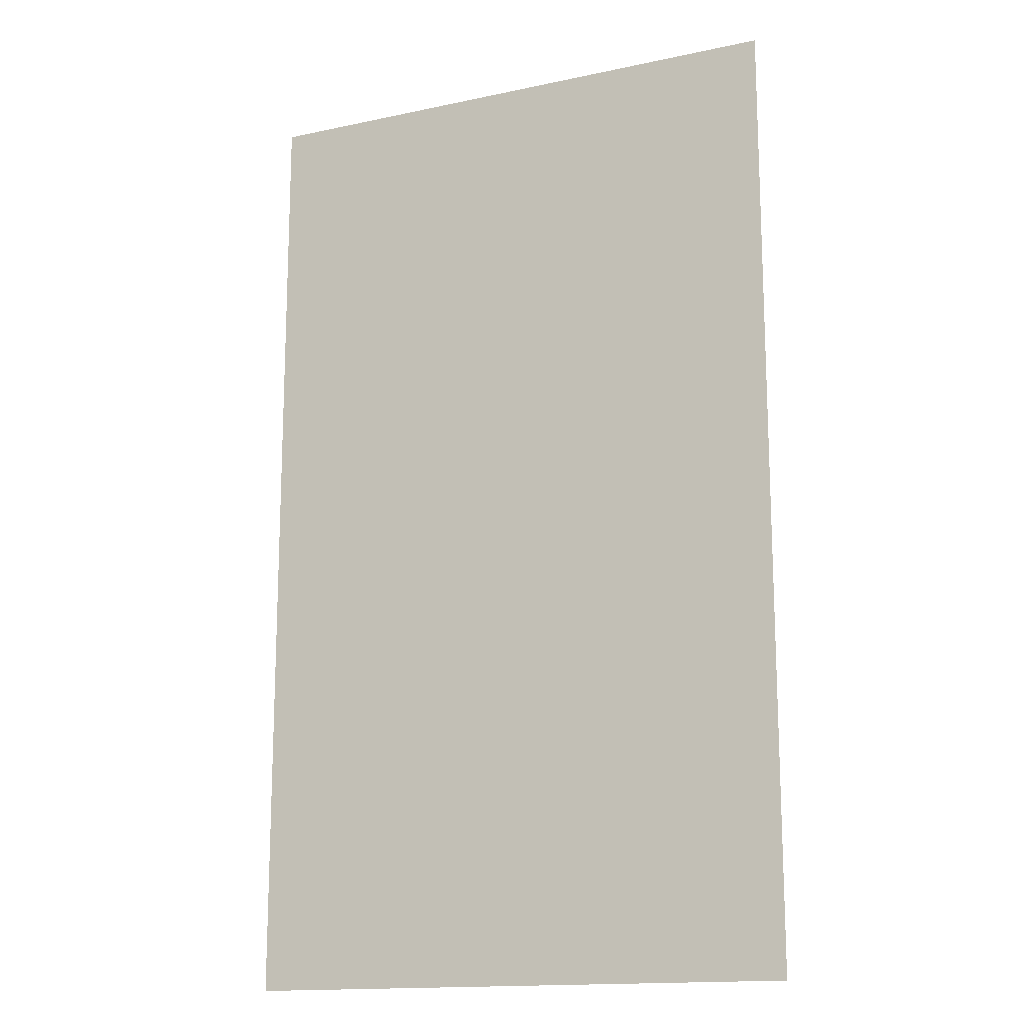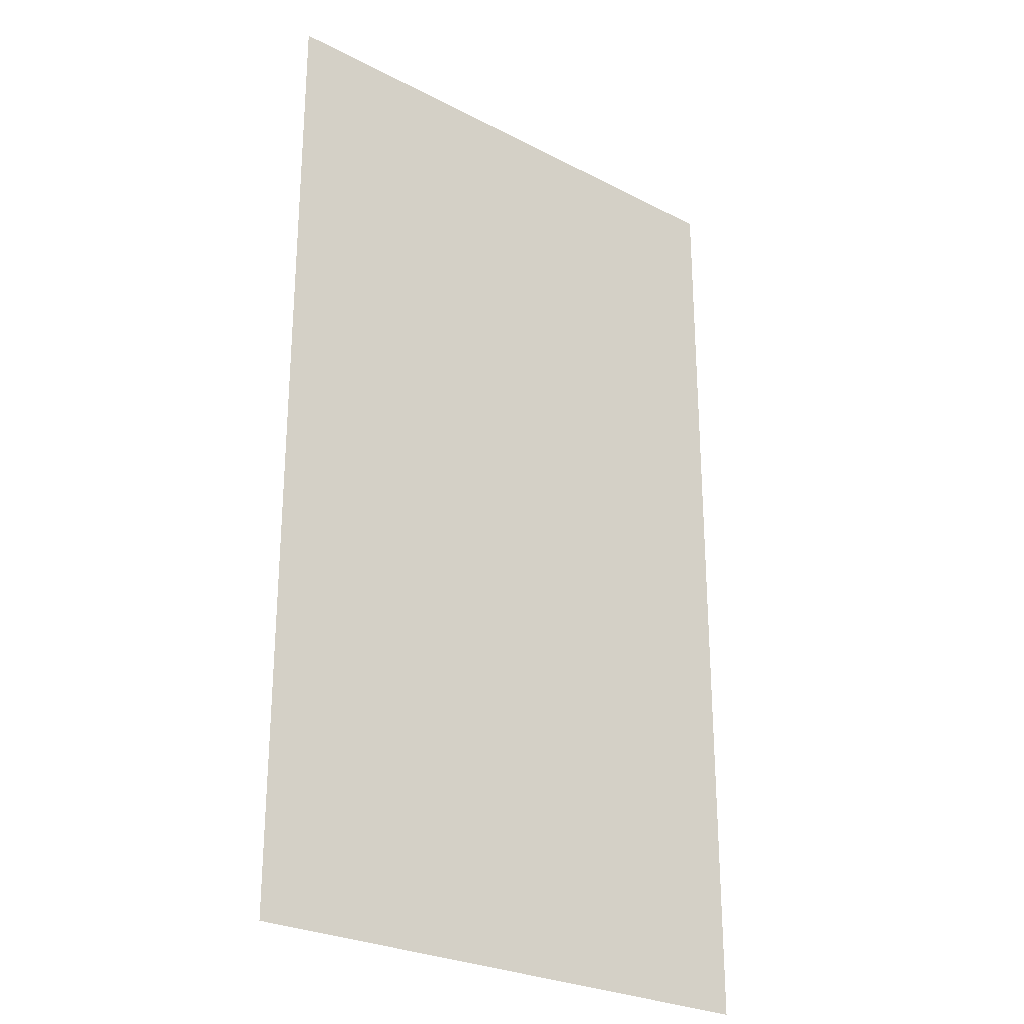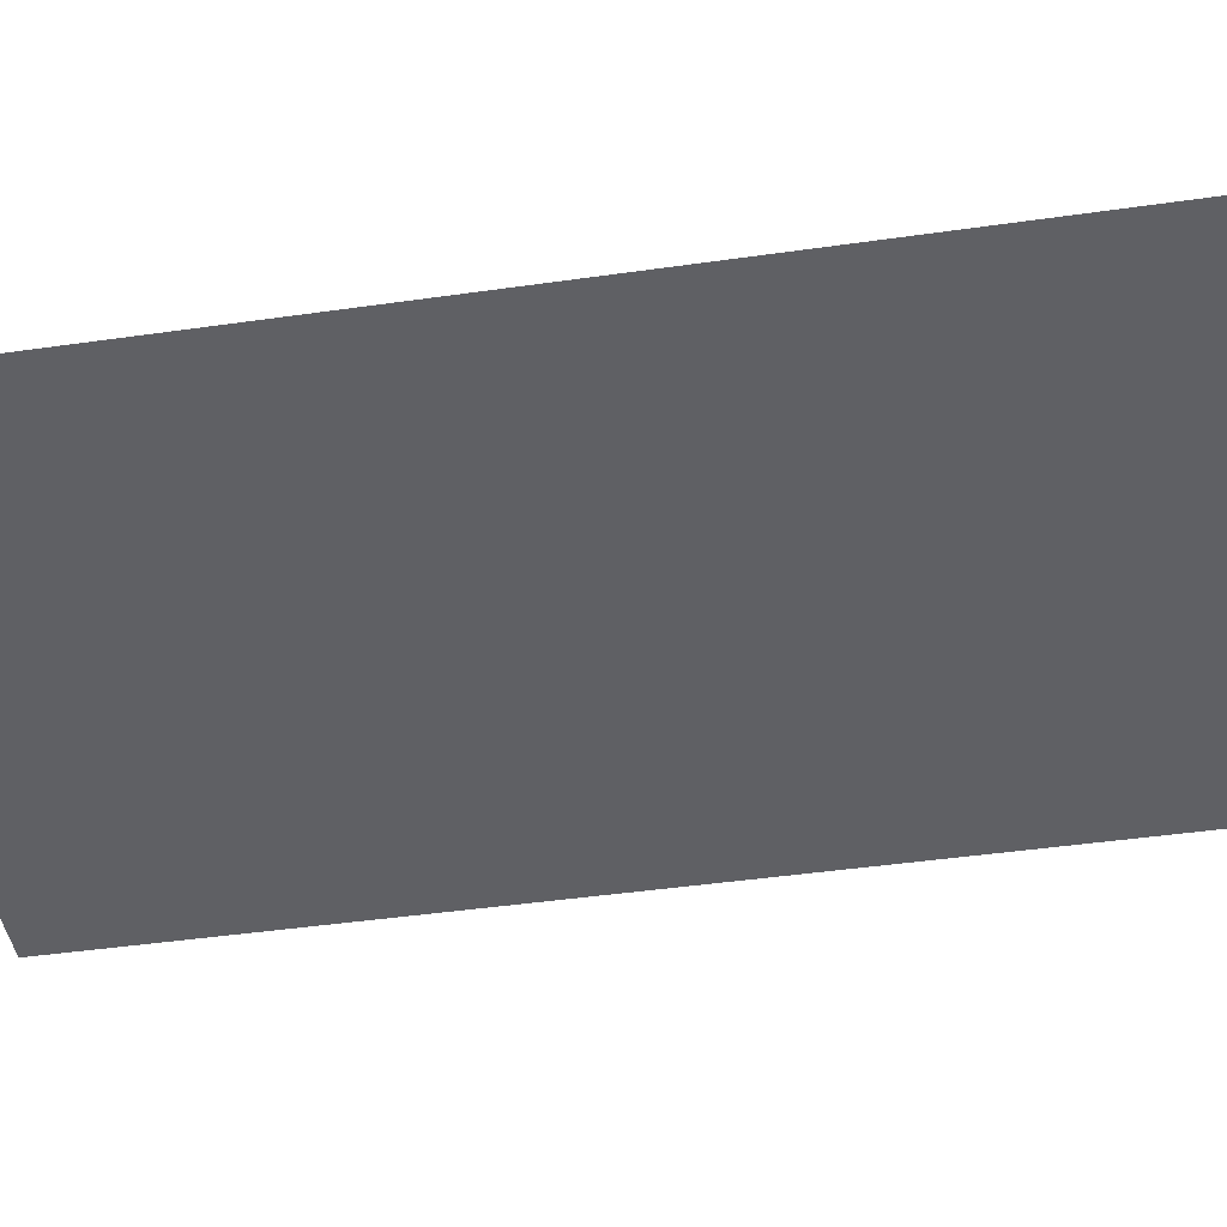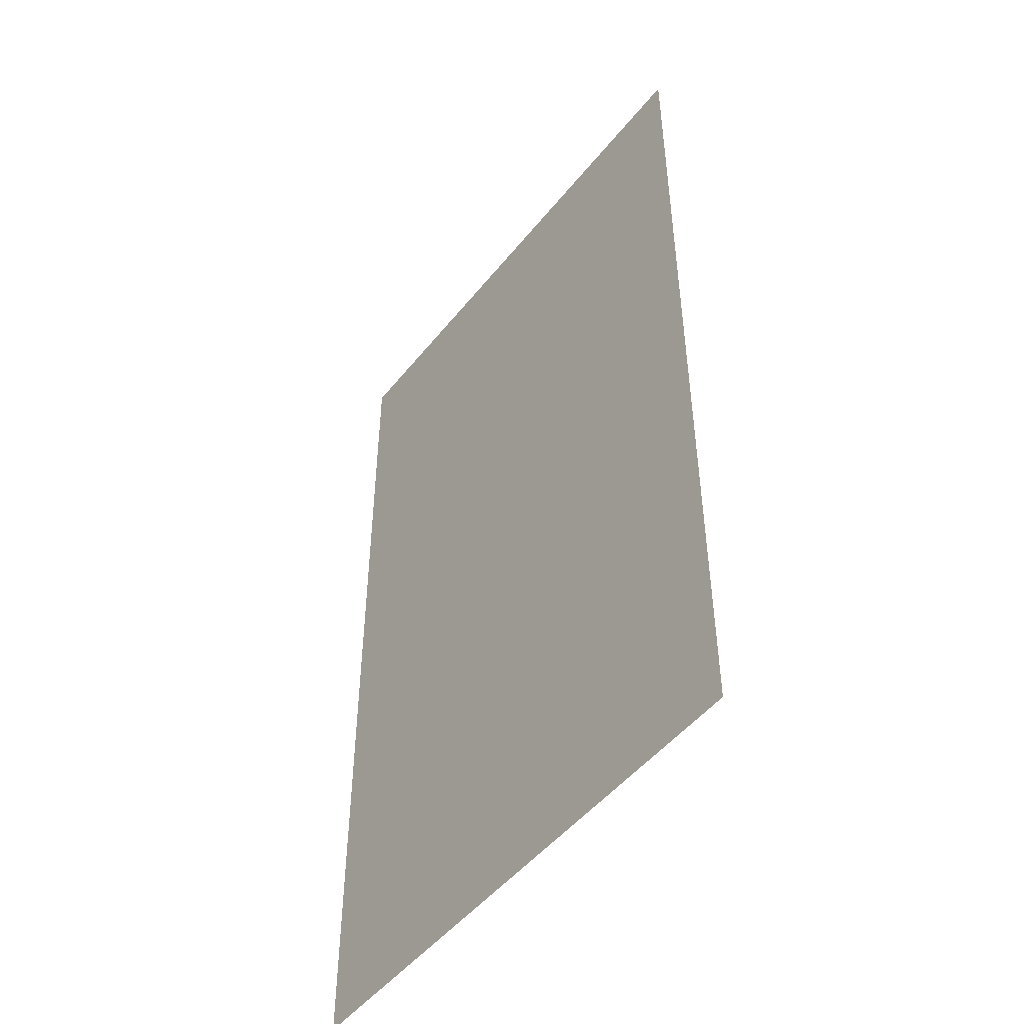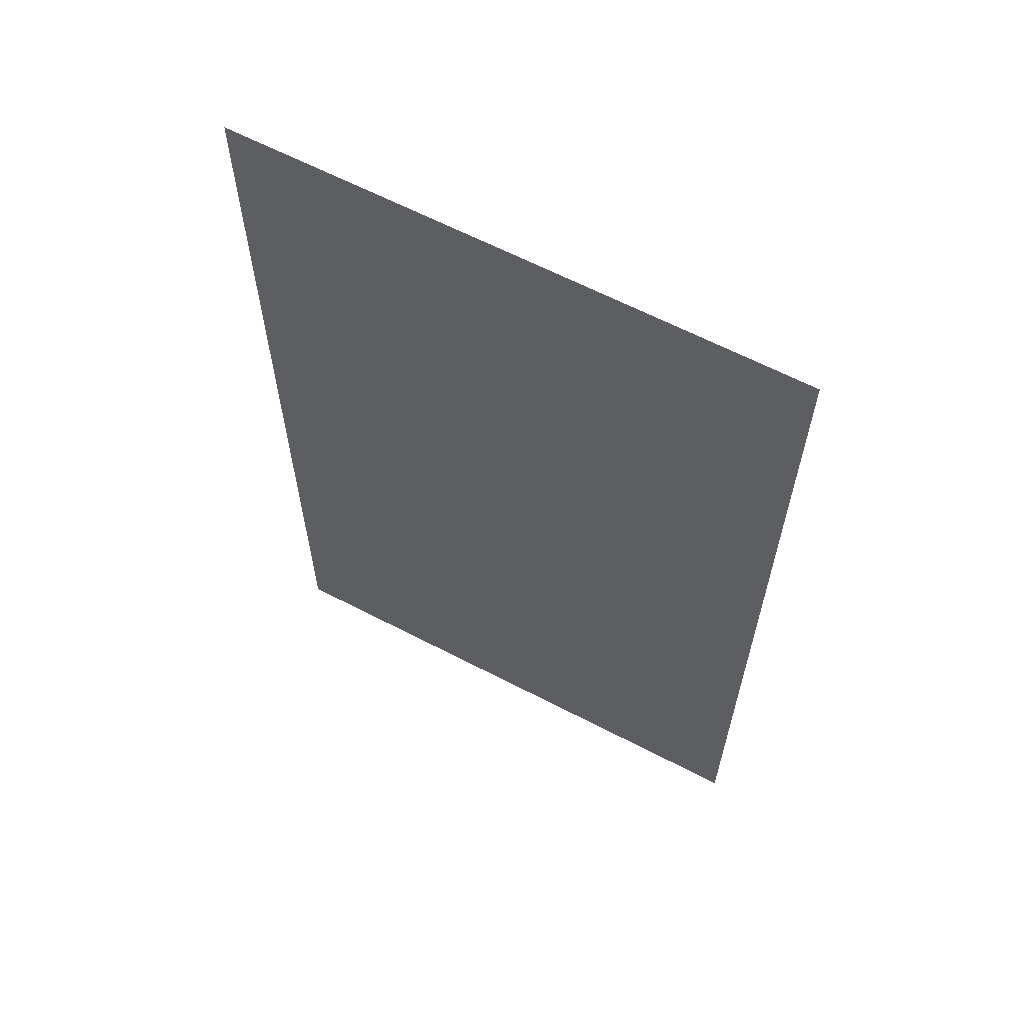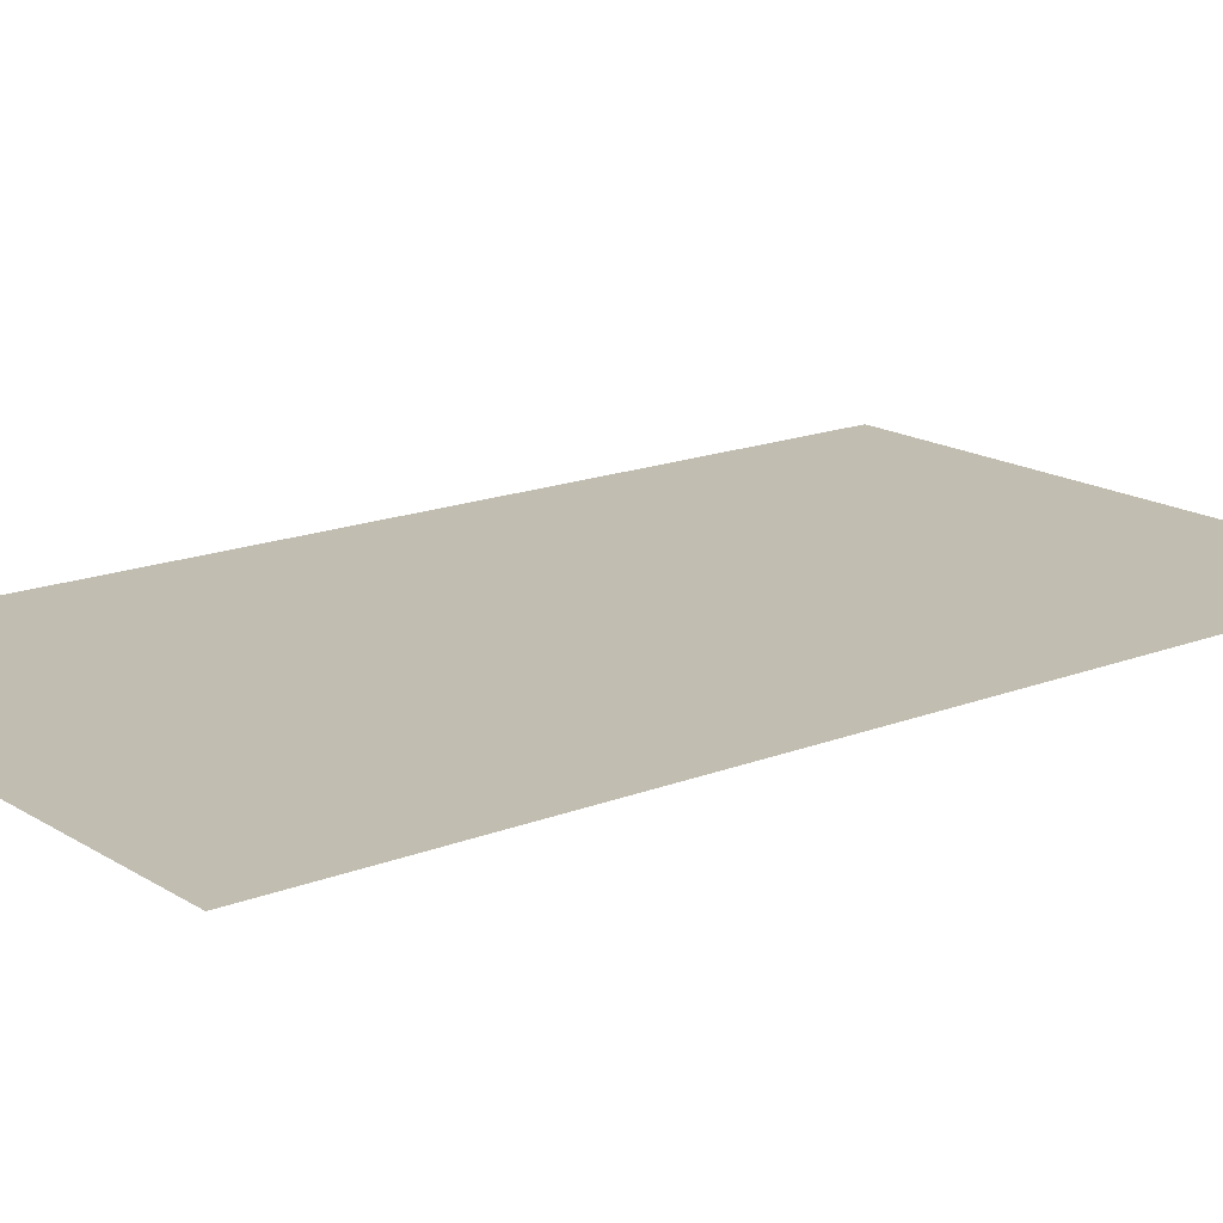
<metadata>
{"format":"obj","ext":"obj","renderer":"f3d","projection":"perspective","resolution":1024,"background":"white","views":[{"elev":-15.4,"azim":-155.6,"up":"+Z"},{"elev":-26.6,"azim":141.0,"up":"+Z"},{"elev":-44.3,"azim":-80.5,"up":"+Y"},{"elev":-49.0,"azim":53.2,"up":"+Z"},{"elev":63.5,"azim":-152.3,"up":"+Z"},{"elev":16.7,"azim":51.4,"up":"+Y"}]}
</metadata>
<code>
v  -5.462 0 9.6
v  5.689 0 9.6
v  5.689 0 8.51
v  -5.462 0 8.51
v  5.689 0 6.255
v  -5.462 0 6.255
v  5.689 0 5.602
v  -5.462 0 5.602
v  5.689 0 2.517
v  -5.462 0 2.517
v  5.689 0 1.854
v  -5.462 0 1.854
v  5.689 0 -2.065
v  -5.462 0 -2.065
v  5.689 0 -2.704
v  -5.462 0 -2.704
v  5.689 0 -8.42
v  -5.462 0 -8.42
v  5.689 0 -9.6
v  -5.462 0 -9.6
o Base
g Base
f 1 2 3 4
f 4 3 5 6
f 6 5 7 8
f 8 7 9 10
f 10 9 11 12
f 12 11 13 14
f 14 13 15 16
f 16 15 17 18
f 18 17 19 20

</code>
